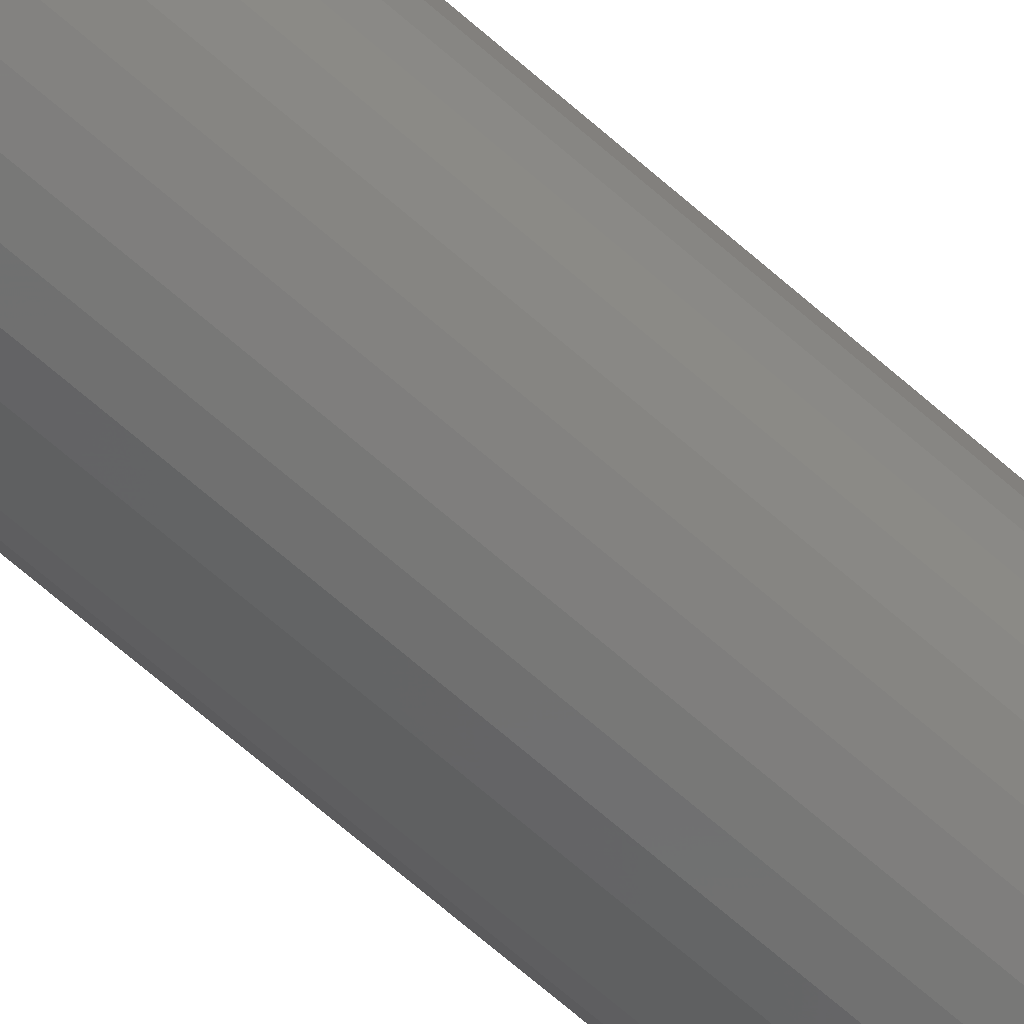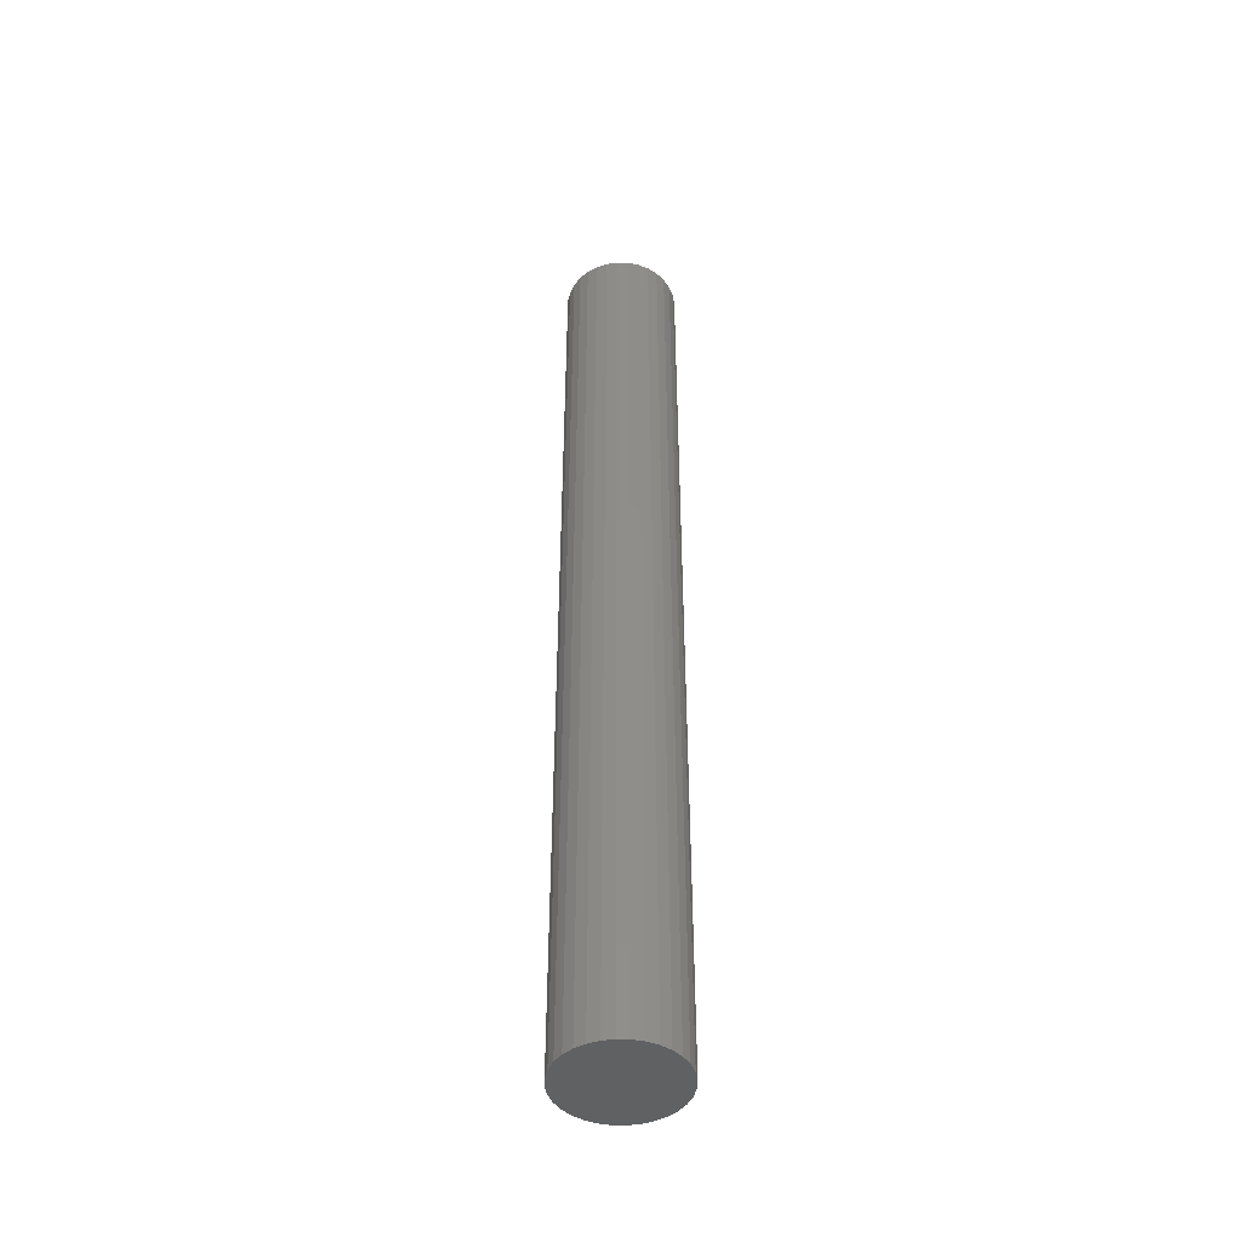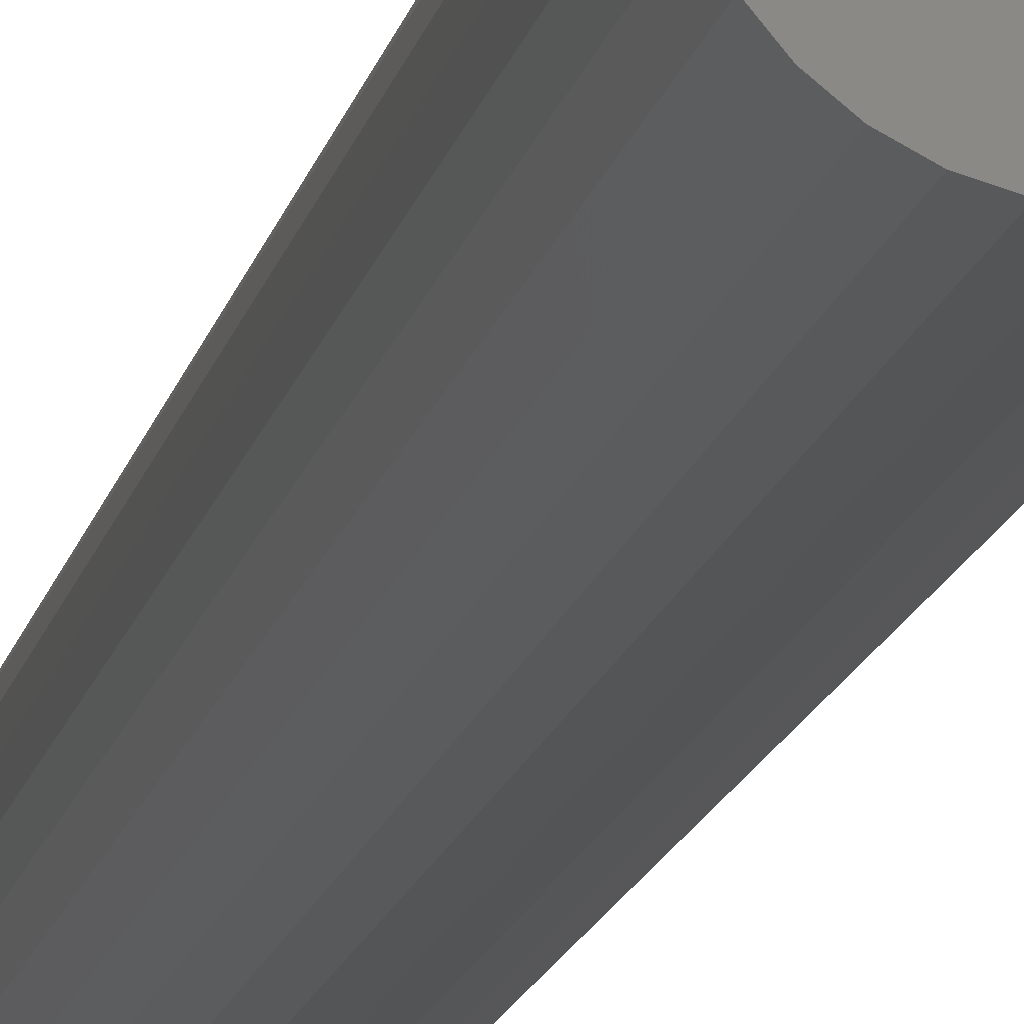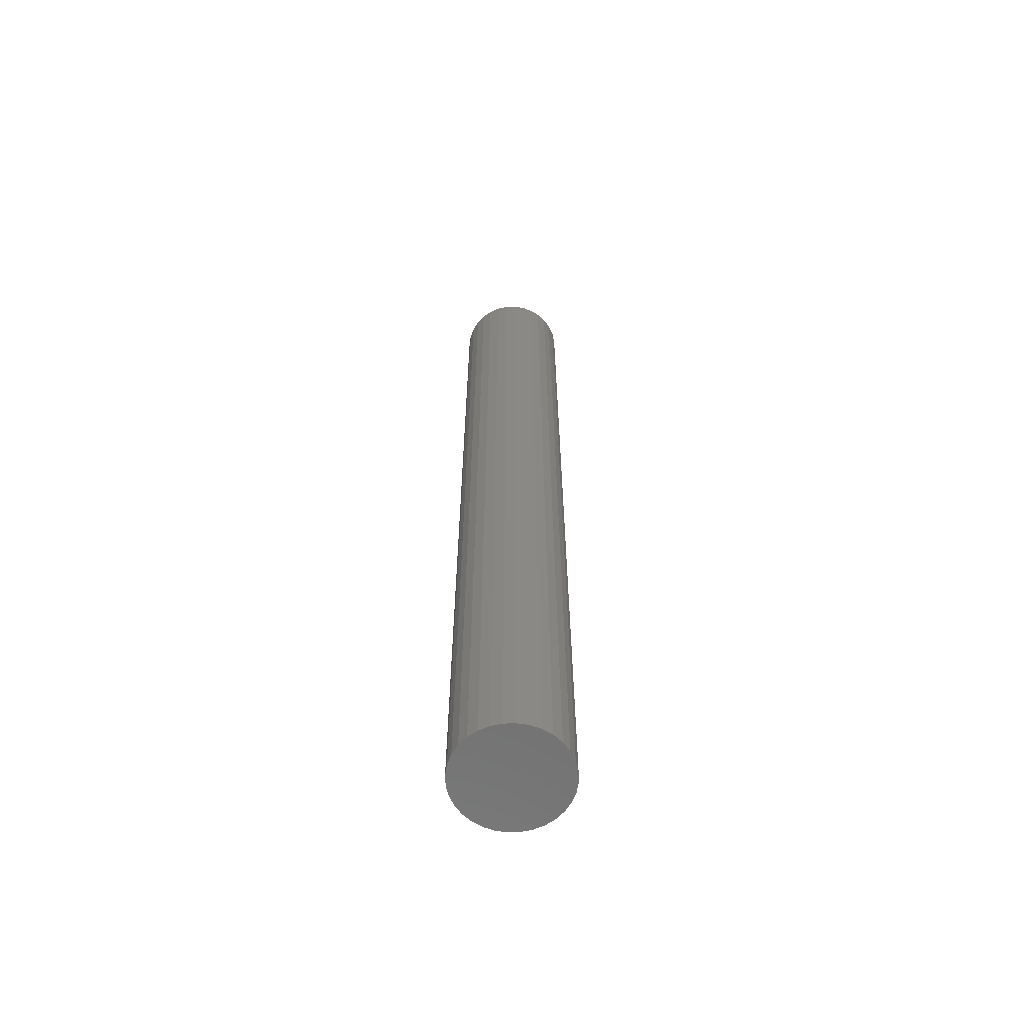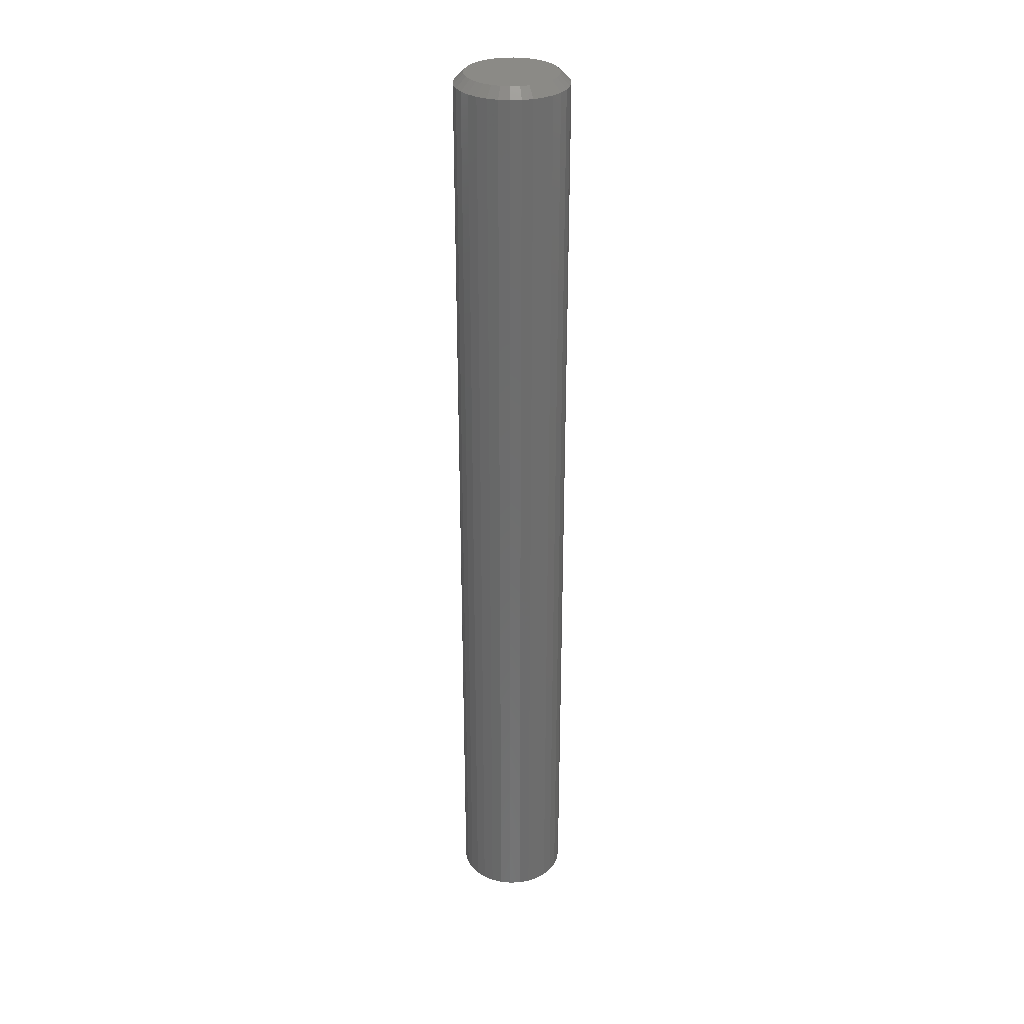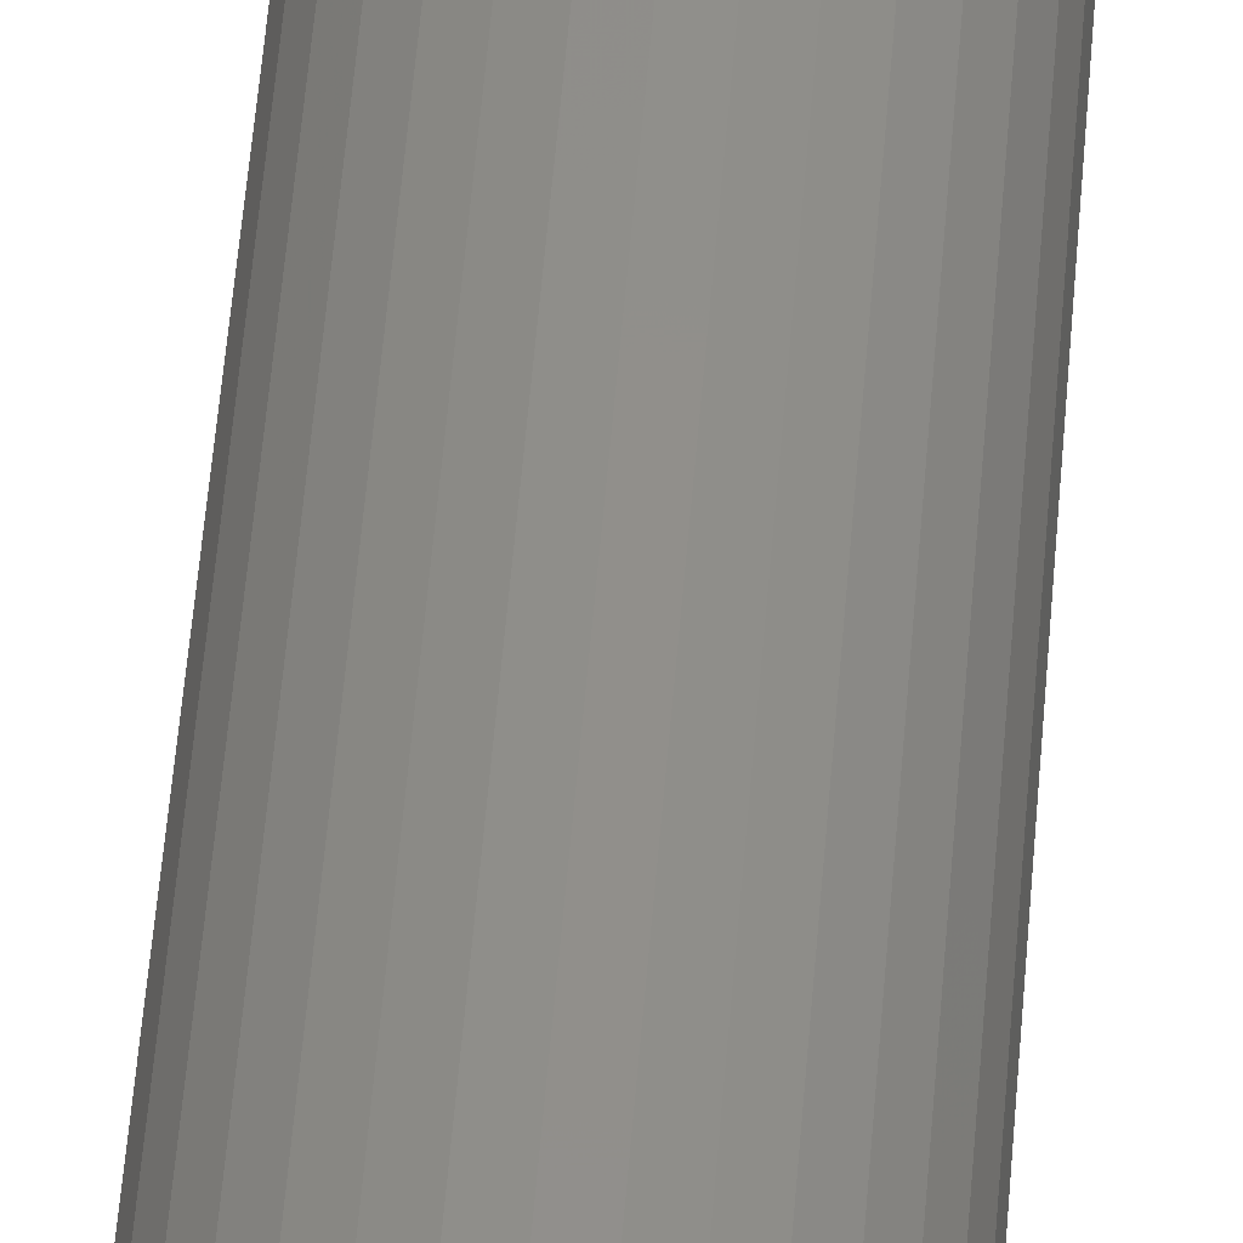
<metadata>
{"format":"stl","ext":"stl","renderer":"f3d","projection":"perspective","resolution":1024,"background":"white","views":[{"elev":-66.2,"azim":48.3,"up":"+Y"},{"elev":-45.6,"azim":138.9,"up":"+Z"},{"elev":-11.0,"azim":171.3,"up":"+Y"},{"elev":-62.4,"azim":-104.8,"up":"+Z"},{"elev":30.7,"azim":114.5,"up":"+Z"},{"elev":48.4,"azim":4.2,"up":"+Y"}]}
</metadata>
<code>
# stl→obj: 96 verts, 188 faces
v 0.1201 -0.1109 0.75
v 0.1131 -0.1116 0.75
v 0.1063 -0.1137 0.75
v 0.1271 -0.1116 0.75
v 0.1338 -0.1137 0.75
v 0.1001 -0.117 0.75
v 0.14 -0.117 0.75
v 0.09471 -0.1214 0.75
v 0.1454 -0.1214 0.75
v 0.09025 -0.1269 0.75
v 0.1499 -0.1269 0.75
v 0.08694 -0.1331 0.75
v 0.1532 -0.1331 0.75
v 0.0849 -0.1398 0.75
v 0.1552 -0.1398 0.75
v 0.1552 -0.1538 0.75
v 0.08694 -0.1605 0.75
v 0.1532 -0.1605 0.75
v 0.09025 -0.1667 0.75
v 0.1499 -0.1667 0.75
v 0.09471 -0.1721 0.75
v 0.1454 -0.1721 0.75
v 0.1001 -0.1766 0.75
v 0.14 -0.1766 0.75
v 0.1063 -0.1799 0.75
v 0.1338 -0.1799 0.75
v 0.1131 -0.182 0.75
v 0.1201 -0.1826 0.75
v 0.1271 -0.182 0.75
v 0.1559 -0.1468 0.75
v 0.08421 -0.1468 0.75
v 0.0849 -0.1538 0.75
v 0.1637 -0.1468 0
v 0.1637 -0.1468 0.7422
v 0.1629 -0.1553 0
v 0.1629 -0.1553 0.7422
v 0.1604 -0.1635 0
v 0.1604 -0.1635 0.7422
v 0.1564 -0.1711 0
v 0.1564 -0.1711 0.7422
v 0.1509 -0.1777 0
v 0.1509 -0.1777 0.7422
v 0.1443 -0.1831 0
v 0.1443 -0.1831 0.7422
v 0.1368 -0.1871 0
v 0.1368 -0.1871 0.7422
v 0.1286 -0.1896 0
v 0.1286 -0.1896 0.7422
v 0.1201 -0.1905 0
v 0.1201 -0.1905 0.7422
v 0.1115 -0.1896 0
v 0.1115 -0.1896 0.7422
v 0.1034 -0.1871 0
v 0.1034 -0.1871 0.7422
v 0.09581 -0.1831 0
v 0.09581 -0.1831 0.7422
v 0.08919 -0.1777 0
v 0.08919 -0.1777 0.7422
v 0.08376 -0.1711 0
v 0.08376 -0.1711 0.7422
v 0.07972 -0.1635 0
v 0.07972 -0.1635 0.7422
v 0.07724 -0.1553 0
v 0.07724 -0.1553 0.7422
v 0.0764 -0.1468 0
v 0.0764 -0.1468 0.7422
v 0.07724 -0.1383 0
v 0.07724 -0.1383 0.7422
v 0.07972 -0.1301 0
v 0.07972 -0.1301 0.7422
v 0.08376 -0.1225 0
v 0.08376 -0.1225 0.7422
v 0.08919 -0.1159 0
v 0.08919 -0.1159 0.7422
v 0.09581 -0.1105 0
v 0.09581 -0.1105 0.7422
v 0.1034 -0.1064 0
v 0.1034 -0.1064 0.7422
v 0.1115 -0.104 0
v 0.1115 -0.104 0.7422
v 0.1201 -0.1031 0
v 0.1201 -0.1031 0.7422
v 0.1286 -0.104 0
v 0.1286 -0.104 0.7422
v 0.1368 -0.1064 0
v 0.1368 -0.1064 0.7422
v 0.1443 -0.1105 0
v 0.1443 -0.1105 0.7422
v 0.1509 -0.1159 0
v 0.1509 -0.1159 0.7422
v 0.1564 -0.1225 0
v 0.1564 -0.1225 0.7422
v 0.1604 -0.1301 0
v 0.1604 -0.1301 0.7422
v 0.1629 -0.1383 0
v 0.1629 -0.1383 0.7422
f 1 2 3
f 4 1 3
f 4 3 5
f 5 3 6
f 5 6 7
f 7 6 8
f 7 8 9
f 9 8 10
f 9 10 11
f 11 10 12
f 11 12 13
f 13 12 14
f 13 14 15
f 16 17 18
f 18 17 19
f 18 19 20
f 20 19 21
f 20 21 22
f 22 21 23
f 22 23 24
f 24 23 25
f 24 25 26
f 26 25 27
f 26 27 28
f 26 28 29
f 15 14 30
f 30 14 31
f 30 31 16
f 16 31 32
f 16 32 17
f 33 34 35
f 35 34 36
f 35 36 37
f 37 36 38
f 37 38 39
f 39 38 40
f 39 40 41
f 41 40 42
f 41 42 43
f 43 42 44
f 43 44 45
f 45 44 46
f 45 46 47
f 47 46 48
f 47 48 49
f 49 48 50
f 49 50 51
f 51 50 52
f 51 52 53
f 53 52 54
f 53 54 55
f 55 54 56
f 55 56 57
f 57 56 58
f 57 58 59
f 59 58 60
f 59 60 61
f 61 60 62
f 61 62 63
f 63 62 64
f 63 64 65
f 65 64 66
f 65 66 67
f 67 66 68
f 67 68 69
f 69 68 70
f 69 70 71
f 71 70 72
f 71 72 73
f 73 72 74
f 73 74 75
f 75 74 76
f 75 76 77
f 77 76 78
f 77 78 79
f 79 78 80
f 79 80 81
f 81 80 82
f 81 82 83
f 83 82 84
f 83 84 85
f 85 84 86
f 85 86 87
f 87 86 88
f 87 88 89
f 89 88 90
f 89 90 91
f 91 90 92
f 91 92 93
f 93 92 94
f 93 94 95
f 95 94 96
f 95 96 33
f 33 96 34
f 31 14 66
f 14 68 66
f 34 96 30
f 96 15 30
f 96 94 13
f 15 96 13
f 92 90 11
f 11 94 92
f 13 94 11
f 88 86 5
f 7 88 5
f 7 9 88
f 84 82 4
f 4 86 84
f 5 86 4
f 80 78 3
f 2 80 3
f 2 1 80
f 76 74 6
f 6 78 76
f 3 78 6
f 72 70 12
f 10 72 12
f 10 8 72
f 14 70 68
f 12 70 14
f 9 11 90
f 90 88 9
f 1 4 82
f 82 80 1
f 8 6 74
f 74 72 8
f 30 16 34
f 16 36 34
f 66 64 31
f 64 32 31
f 64 62 17
f 32 64 17
f 60 58 19
f 19 62 60
f 17 62 19
f 56 54 25
f 23 56 25
f 23 21 56
f 52 50 27
f 27 54 52
f 25 54 27
f 48 46 26
f 29 48 26
f 29 28 48
f 44 42 24
f 24 46 44
f 26 46 24
f 40 38 18
f 20 40 18
f 20 22 40
f 16 38 36
f 18 38 16
f 21 19 58
f 58 56 21
f 28 27 50
f 50 48 28
f 22 24 42
f 42 40 22
f 77 79 81
f 77 81 83
f 85 77 83
f 75 77 85
f 87 75 85
f 73 75 87
f 89 73 87
f 71 73 89
f 91 71 89
f 69 71 91
f 93 69 91
f 67 69 93
f 95 67 93
f 37 61 35
f 59 61 37
f 39 59 37
f 57 59 39
f 41 57 39
f 55 57 41
f 43 55 41
f 53 55 43
f 45 53 43
f 51 53 45
f 49 51 45
f 47 49 45
f 61 63 35
f 35 63 65
f 35 65 33
f 33 65 67
f 33 67 95

</code>
